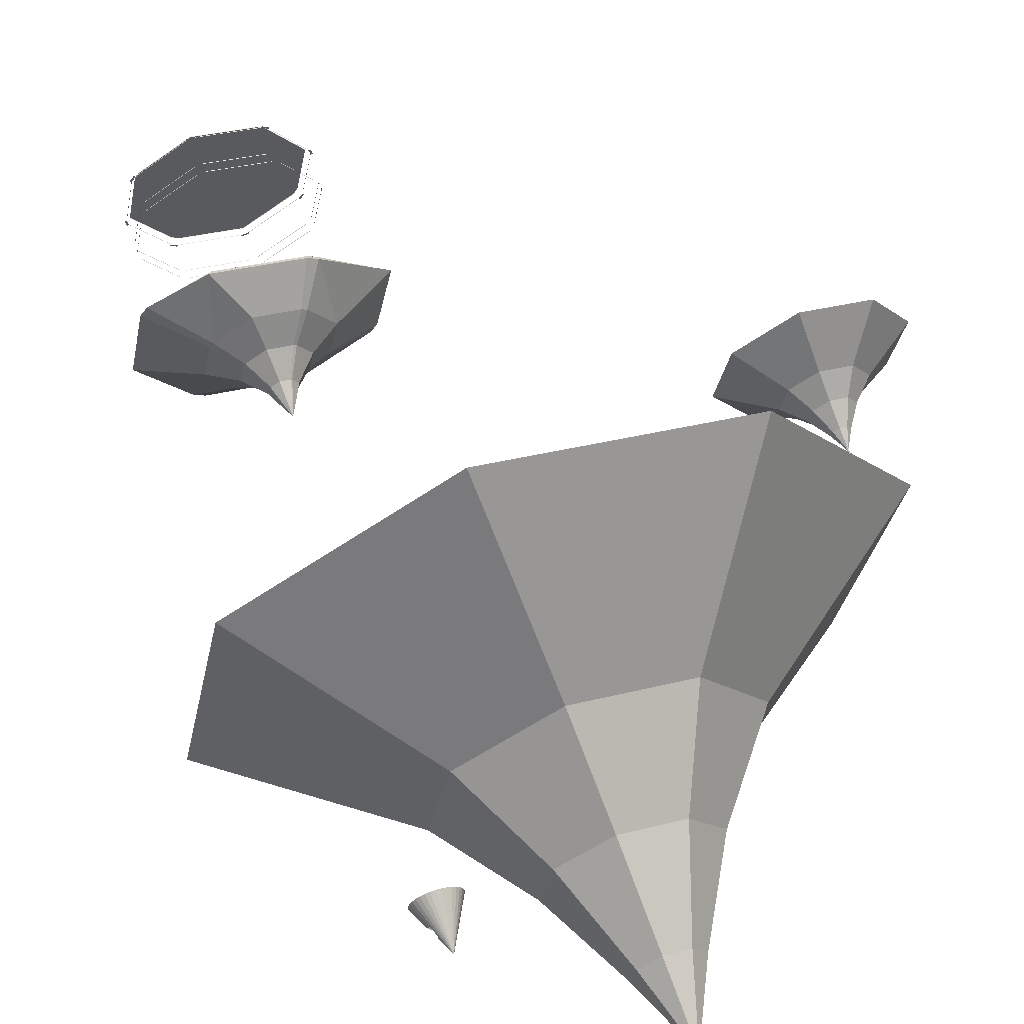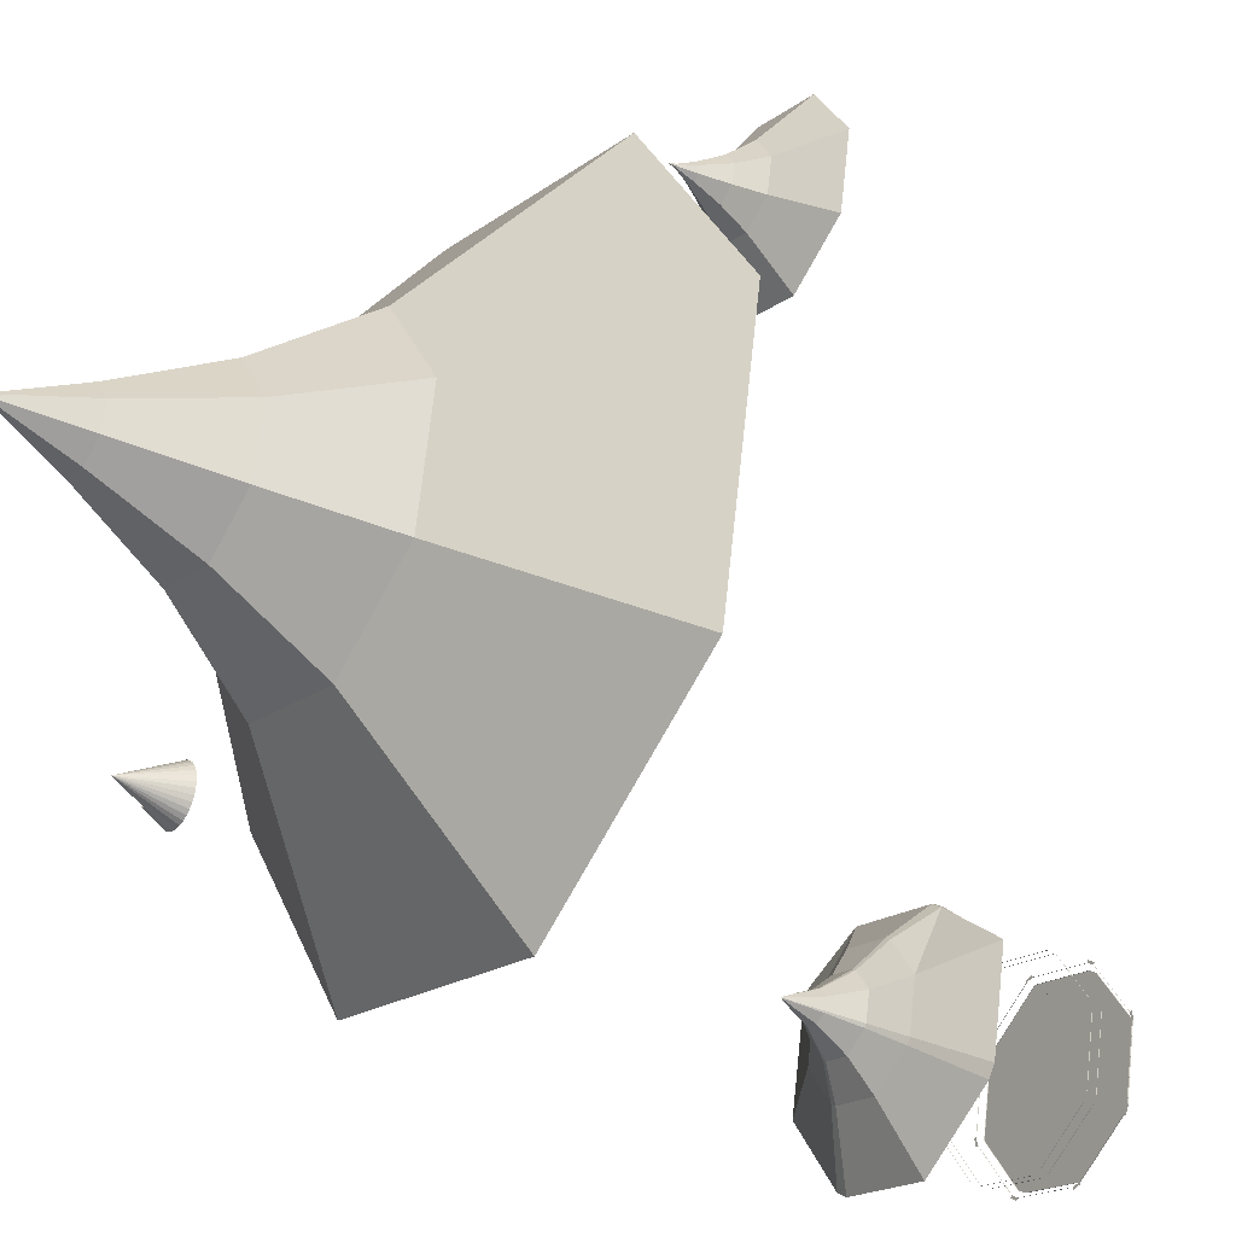
<metadata>
{"format":"obj","ext":"obj","renderer":"f3d","projection":"perspective","resolution":1024,"background":"white","views":[{"elev":63.1,"azim":-17.6,"up":"+Y"},{"elev":-30.7,"azim":55.0,"up":"+Y"}]}
</metadata>
<code>
o Cone.001
v -3.979 -11.63 86.8
v -3.715 -11.84 86.8
v -3.498 -12.11 86.8
v -3.336 -12.4 86.8
v -3.235 -12.73 86.8
v -3.199 -13.06 86.8
v -3.229 -13.4 86.8
v -3.325 -13.73 86.8
v -3.482 -14.03 86.8
v -3.695 -14.29 86.8
v -3.956 -14.51 86.8
v -4.253 -14.67 86.8
v -4.577 -14.77 86.8
v -4.914 -14.81 86.8
v -5.251 -14.78 86.8
v -5.577 -14.68 86.8
v -5.877 -14.52 86.8
v -6.141 -14.31 86.8
v -6.358 -14.05 86.8
v -6.52 -13.75 86.8
v -6.621 -13.43 86.8
v -6.657 -13.09 86.8
v -6.626 -12.75 86.8
v -6.53 -12.43 86.8
v -6.373 -12.13 86.8
v -6.16 -11.86 86.8
v -5.9 -11.65 86.8
v -5.602 -11.49 86.8
v -5.279 -11.38 86.8
v -4.942 -11.35 86.8
v -4.604 -11.38 86.8
v -4.279 -11.47 86.8
v -4.928 -13.08 90.26
v -5.79 -13.66 88.17
v -5.81 -12.72 88.35
v -5.466 -13.9 88.29
v -5.916 -13.09 88.28
v -5.942 -13.51 88.05
v -5.632 -13.79 88.25
v -5.872 -12.9 88.33
v -5.293 -13.98 88.31
v -5.94 -13.29 88.19
v -5.464 -13.19 89.16
v -5.509 -12.84 89
v -5.419 -13.29 89.19
v -5.175 -13.69 88.93
v -5.385 -13.39 89.15
v -5.495 -13.08 89.12
v -5.511 -12.97 89.07
v -5.335 -13.49 89.09
v -5.266 -13.59 89.02
v -4.937 -13.32 88.86
v -5.136 -13.52 88.29
v -4.987 -13.22 88.91
v -5.392 -13.5 87.93
v -5.111 -12.67 88.76
v -5.412 -12.55 88.11
v -4.868 -13.42 88.78
v -5.068 -13.73 88.06
v -5.097 -12.91 88.88
v -5.518 -12.92 88.04
v -5.021 -13.12 88.95
v -5.544 -13.34 87.81
v -5.234 -13.62 88.01
v -5.113 -12.8 88.83
v -5.474 -12.73 88.09
v -4.778 -13.52 88.7
v -4.895 -13.81 88.07
v -5.066 -13.02 88.92
v -5.542 -13.12 87.95
v 2.013 -13.26 34.55
v 2.166 -12.94 34.86
v 2.282 -13.5 34.86
v 2.282 -13.5 45.04
v 2.166 -12.94 45.04
v 4.437 -12.76 45.31
v -2.466 -20.73 34.86
v -3.024 -20.84 34.86
v -2.789 -20.57 34.55
v -2.286 -23 45.31
v -3.024 -20.84 45.04
v -2.466 -20.73 45.04
v -5.622 -8.305 34.86
v -5.064 -8.189 34.86
v -5.299 -8.459 34.55
v -6.693 -7.393 45.31
v -5.064 -8.189 45.04
v -5.622 -8.305 45.04
v -10.25 -16.09 34.86
v -10.37 -15.54 34.86
v -10.1 -15.77 34.55
v -12.52 -16.27 45.31
v -10.37 -15.54 45.04
v -10.25 -16.09 45.04
v 1.463 -17.79 34.86
v 1.15 -18.27 34.86
v 0.8502 -18.1 34.55
v 1.189 -17.58 34.55
v 2.282 -13.5 37.56
v 2.282 -13.5 36.94
v 2.166 -12.94 36.94
v 2.166 -12.94 37.56
v 1.15 -18.27 45.04
v 1.463 -17.79 45.04
v 3.283 -18.81 45.31
v 2.809 -19.53 45.31
v -2.466 -20.73 36.94
v -2.466 -20.73 37.56
v -3.024 -20.84 37.56
v -3.024 -20.84 36.94
v -7.319 -20.02 34.86
v -7.796 -19.71 34.86
v -7.627 -19.41 34.55
v -7.111 -19.75 34.55
v -7.796 -19.71 45.04
v -7.319 -20.02 45.04
v -8.338 -21.84 45.31
v -9.061 -21.37 45.31
v -10.25 -16.09 36.94
v -10.25 -16.09 37.56
v -10.37 -15.54 37.56
v -10.37 -15.54 36.94
v -9.551 -11.24 34.86
v -9.238 -10.76 34.86
v -8.938 -10.93 34.55
v -9.277 -11.45 34.55
v -9.238 -10.76 45.04
v -9.551 -11.24 45.04
v -11.37 -10.22 45.31
v -10.9 -9.498 45.31
v -5.622 -8.305 36.94
v -5.622 -8.305 37.56
v -5.064 -8.189 37.56
v -5.064 -8.189 36.94
v -0.7684 -9.008 34.86
v -0.2919 -9.321 34.86
v -0.4609 -9.621 34.55
v -0.9767 -9.283 34.55
v -0.2919 -9.321 45.04
v -0.7684 -9.008 45.04
v -0.6457 -8.554 45.31
v 0.07646 -9.028 45.31
v -4.132 -14.09 34.55
v -3.617 -14.43 34.55
v -3.955 -14.94 34.55
v -4.471 -14.6 34.55
v -0.2919 -9.321 37.56
v -0.2919 -9.321 36.94
v -0.7684 -9.008 36.94
v -0.7684 -9.008 37.56
v -9.238 -10.76 37.56
v -9.238 -10.76 36.94
v -9.551 -11.24 36.94
v -9.551 -11.24 37.56
v -7.796 -19.71 37.56
v -7.796 -19.71 36.94
v -7.319 -20.02 36.94
v -7.319 -20.02 37.56
v 1.15 -18.27 37.56
v 1.15 -18.27 36.94
v 1.463 -17.79 36.94
v 1.463 -17.79 37.56
v 2.282 -13.5 34.89
v 2.013 -13.26 34.59
v 2.166 -12.94 34.89
v 2.282 -13.5 45.08
v 2.166 -12.94 45.08
v -2.789 -20.57 34.59
v -2.466 -20.73 34.89
v -3.024 -20.84 34.89
v -3.024 -20.84 45.08
v -2.466 -20.73 45.08
v -5.299 -8.459 34.59
v -5.622 -8.305 34.89
v -5.064 -8.189 34.89
v -5.064 -8.189 45.08
v -5.622 -8.305 45.08
v -10.1 -15.77 34.59
v -10.25 -16.09 34.89
v -10.37 -15.54 34.89
v -10.37 -15.54 45.08
v -10.25 -16.09 45.08
v 1.189 -17.58 34.59
v 1.463 -17.79 34.89
v 1.15 -18.27 34.89
v 0.8502 -18.1 34.59
v 2.166 -12.94 37.6
v 2.282 -13.5 37.6
v 2.282 -13.5 36.98
v 2.166 -12.94 36.98
v 1.15 -18.27 45.08
v 1.463 -17.79 45.08
v -3.024 -20.84 36.98
v -2.466 -20.73 36.98
v -2.466 -20.73 37.6
v -3.024 -20.84 37.6
v -7.111 -19.75 34.59
v -7.319 -20.02 34.89
v -7.796 -19.71 34.89
v -7.627 -19.41 34.59
v -7.796 -19.71 45.08
v -7.319 -20.02 45.08
v -10.37 -15.54 36.98
v -10.25 -16.09 36.98
v -10.25 -16.09 37.6
v -10.37 -15.54 37.6
v -9.277 -11.45 34.59
v -9.551 -11.24 34.89
v -9.238 -10.76 34.89
v -8.938 -10.93 34.59
v -9.238 -10.76 45.08
v -9.551 -11.24 45.08
v -5.064 -8.189 36.98
v -5.622 -8.305 36.98
v -5.622 -8.305 37.6
v -5.064 -8.189 37.6
v -0.9767 -9.283 34.59
v -0.7684 -9.008 34.89
v -0.2919 -9.321 34.89
v -0.4609 -9.621 34.59
v -0.2919 -9.321 45.08
v -0.7684 -9.008 45.08
v -0.7684 -9.008 37.6
v -0.2919 -9.321 37.6
v -0.2919 -9.321 36.98
v -0.7684 -9.008 36.98
v -9.551 -11.24 37.6
v -9.238 -10.76 37.6
v -9.238 -10.76 36.98
v -9.551 -11.24 36.98
v -7.319 -20.02 37.6
v -7.796 -19.71 37.6
v -7.796 -19.71 36.98
v -7.319 -20.02 36.98
v 1.463 -17.79 37.6
v 1.15 -18.27 37.6
v 1.15 -18.27 36.98
v 1.463 -17.79 36.98
v -9.686 -11.15 34.89
v -9.373 -10.67 34.89
v -9.373 -10.67 45.08
v -9.686 -11.15 45.08
v -5.655 -8.146 34.89
v -5.097 -8.031 34.89
v -5.097 -8.031 45.08
v -5.655 -8.146 45.08
v -0.6794 -8.873 34.89
v -0.2029 -9.186 34.89
v -0.2029 -9.186 45.08
v -0.6794 -8.873 45.08
v 2.325 -12.9 34.89
v 2.441 -13.46 34.89
v 2.441 -13.46 45.08
v 2.325 -12.9 45.08
v 1.599 -17.88 34.89
v 1.286 -18.36 34.89
v 1.286 -18.36 45.08
v 1.599 -17.88 45.08
v -2.433 -20.88 34.89
v -2.991 -21 34.89
v -2.991 -21 45.08
v -2.433 -20.88 45.08
v -7.408 -20.16 34.89
v -7.885 -19.84 34.89
v -7.885 -19.84 45.08
v -7.408 -20.16 45.08
v -10.41 -16.13 34.89
v -10.53 -15.57 34.89
v -10.53 -15.57 45.08
v -10.41 -16.13 45.08
v 3.49 -18.93 45.44
v 3.003 -19.67 45.44
v -8.46 -22.05 45.44
v -9.203 -21.56 45.44
v -11.58 -10.1 45.44
v -11.09 -9.357 45.44
v -0.6783 -8.581 45.44
v 0.06435 -9.069 45.44
v -2.237 -23.24 45.44
v -12.76 -16.32 45.44
v -6.902 -7.395 45.44
v 4.677 -12.71 45.44
v -0.2115 -16.76 47.68
v -0.4595 -17.14 47.68
v -6.29 -18.35 47.68
v -6.668 -18.1 47.68
v -7.876 -12.27 47.68
v -7.628 -11.89 47.68
v -1.798 -10.68 47.68
v -1.42 -10.93 47.68
v -3.125 -18.95 47.68
v -8.48 -15.43 47.68
v -4.963 -10.08 47.68
v 0.3919 -13.6 47.68
v -1.938 -15.75 49.03
v -2.074 -15.96 49.03
v -5.278 -16.62 49.03
v -5.486 -16.48 49.03
v -6.149 -13.28 49.03
v -6.013 -13.07 49.03
v -2.81 -12.41 49.03
v -2.602 -12.55 49.03
v -3.539 -16.95 49.03
v -6.481 -15.02 49.03
v -4.549 -12.08 49.03
v -1.607 -14.01 49.03
v -3.165 -15.03 50.69
v -3.222 -15.12 50.69
v -4.559 -15.39 50.69
v -4.646 -15.34 50.69
v -4.923 -14 50.69
v -4.866 -13.91 50.69
v -3.529 -13.64 50.69
v -3.442 -13.69 50.69
v -3.833 -15.53 50.69
v -5.061 -14.73 50.69
v -4.255 -13.5 50.69
v -3.027 -14.3 50.69
v -3.677 -14.73 51.97
v -3.701 -14.77 51.97
v -4.259 -14.88 51.97
v -4.295 -14.86 51.97
v -4.411 -14.3 51.97
v -4.387 -14.26 51.97
v -3.829 -14.15 51.97
v -3.793 -14.17 51.97
v -3.956 -14.94 51.97
v -4.468 -14.6 51.97
v -4.132 -14.09 51.97
v -3.619 -14.43 51.97
v -4.044 -14.52 52.79
v -10.37 -15.54 43.72
v -9.551 -11.24 43.72
v -10.37 -15.54 40.32
v -9.551 -11.24 40.32
v 26.5 1.936 76.56
v 10.36 -1.408 91.79
v 9.439 -24.04 76.56
v 6.095 -7.905 91.79
v 0.521 18.99 76.56
v 3.865 2.859 91.79
v -16.54 -6.982 76.56
v -0.4019 -3.639 91.79
v 23.35 -14.59 76.56
v 14.86 -0.476 85.72
v 9.574 -5.54 91.79
v 7.027 -12.4 85.72
v -7.082 -20.89 76.56
v 1.963 -7.117 91.79
v -4.899 -4.57 85.72
v -13.39 9.539 76.56
v 0.3858 0.4938 91.79
v 2.933 7.356 85.72
v 17.04 15.85 76.56
v 7.997 2.071 91.79
v 5.294 -2.729 102.1
v 4.98 -2.523 76.69
v 10.52 5.91 85.72
v -3.453 3.015 85.72
v -0.5579 -10.96 85.72
v 13.41 -8.061 85.72
v 6.871 -3.765 97.89
v 5.439 -4.738 97.89
v 3.739 -4.414 97.89
v 2.765 -2.982 97.89
v 3.089 -1.282 97.89
v 4.521 -0.3084 97.89
v 6.222 -0.6326 97.89
v 7.195 -2.064 97.89
v 5.056 -2.891 102.1
v 4.774 -2.837 102.1
v 4.613 -2.599 102.1
v 4.666 -2.317 102.1
v 4.904 -2.156 102.1
v 5.186 -2.21 102.1
v 5.347 -2.447 102.1
v 4.98 -2.523 103.9
v 27.01 11.88 71.66
v 22.85 11.02 75.08
v 22.61 5.176 71.66
v 21.75 9.341 75.08
v 20.31 16.29 71.66
v 21.17 12.12 75.08
v 15.9 9.58 71.66
v 20.07 10.44 75.08
v 26.2 7.617 71.66
v 24.01 11.26 73.82
v 22.64 9.952 75.08
v 21.99 8.18 73.82
v 18.34 5.989 71.66
v 20.68 9.545 75.08
v 18.91 10.2 73.82
v 16.72 13.84 71.66
v 20.27 11.51 75.08
v 20.93 13.28 73.82
v 24.57 15.47 71.66
v 22.24 11.92 75.08
v 21.54 10.68 77.39
v 21.46 10.73 71.66
v 22.89 12.91 73.82
v 19.28 12.16 73.82
v 20.03 8.554 73.82
v 23.64 9.301 73.82
v 21.95 10.41 76.41
v 21.58 10.16 76.41
v 21.14 10.24 76.41
v 20.89 10.61 76.41
v 20.97 11.05 76.41
v 21.34 11.3 76.41
v 21.78 11.22 76.41
v 22.03 10.85 76.41
v 21.48 10.64 77.39
v 21.41 10.65 77.39
v 21.36 10.71 77.39
v 21.38 10.78 77.39
v 21.44 10.83 77.39
v 21.51 10.81 77.39
v 21.55 10.75 77.39
v 21.46 10.73 77.85
f 1 33 2
f 2 33 3
f 3 33 4
f 4 33 5
f 5 33 6
f 6 33 7
f 7 33 8
f 8 33 9
f 9 33 10
f 10 33 11
f 11 33 12
f 12 33 13
f 13 33 14
f 14 33 15
f 41 15 46
f 16 36 17
f 17 39 18
f 18 34 19
f 19 38 20
f 38 21 20
f 42 22 21
f 37 23 22
f 40 24 23
f 44 33 25
f 25 33 26
f 26 33 27
f 27 33 28
f 28 33 29
f 29 33 30
f 30 33 31
f 8 16 24
f 31 33 32
f 32 33 1
f 37 70 61
f 44 65 49
f 36 64 39
f 48 69 43
f 42 63 70
f 46 58 67
f 35 66 57
f 51 52 58
f 51 46 33
f 48 43 33
f 44 49 33
f 47 50 33
f 43 45 33
f 45 47 33
f 49 48 33
f 50 51 33
f 55 62 63
f 59 67 58
f 66 56 57
f 70 62 69
f 58 52 53
f 61 69 60
f 53 52 54
f 61 65 66
f 50 54 52
f 41 67 68
f 39 55 34
f 43 62 45
f 35 56 44
f 40 61 66
f 47 62 54
f 34 63 38
f 49 60 48
f 41 59 36
f 130 281 86
f 144 71 98
f 143 85 138
f 91 146 113
f 79 145 97
f 160 194 107
f 74 75 76
f 80 81 82
f 108 236 159
f 86 87 88
f 138 220 137
f 92 93 94
f 95 163 73
f 100 163 189
f 103 105 106
f 71 183 98
f 116 118 115
f 72 190 165
f 128 130 127
f 77 185 96
f 111 234 198
f 139 141 142
f 144 146 143
f 97 168 79
f 81 172 82
f 156 199 233
f 110 234 157
f 158 196 109
f 135 175 84
f 106 82 103
f 156 204 119
f 85 217 138
f 118 94 115
f 103 192 104
f 120 232 155
f 86 127 130
f 83 214 174
f 72 219 136
f 142 75 139
f 127 228 211
f 134 175 213
f 105 74 76
f 137 164 71
f 227 335 333
f 117 81 80
f 127 212 128
f 88 215 132
f 129 93 92
f 74 167 75
f 153 208 123
f 141 87 86
f 138 144 143
f 146 114 113
f 144 97 145
f 143 126 125
f 152 209 229
f 126 210 125
f 123 180 90
f 122 230 153
f 91 207 126
f 98 186 97
f 154 206 121
f 89 204 179
f 83 209 124
f 152 214 131
f 122 180 203
f 125 173 85
f 132 228 151
f 94 205 120
f 182 269 270
f 218 248 219
f 198 264 199
f 208 240 209
f 139 222 140
f 162 188 99
f 114 200 113
f 87 177 88
f 102 224 147
f 81 196 171
f 100 238 161
f 82 195 108
f 160 185 237
f 115 202 116
f 150 216 133
f 113 178 91
f 110 170 193
f 161 184 95
f 134 226 149
f 89 199 112
f 77 194 169
f 148 219 225
f 79 197 114
f 104 235 162
f 149 218 135
f 111 170 78
f 93 182 94
f 121 206 181
f 212 241 242
f 177 245 246
f 174 244 175
f 222 249 250
f 165 252 163
f 167 253 254
f 184 256 185
f 192 257 258
f 172 261 262
f 169 260 170
f 202 265 266
f 179 268 180
f 278 289 290
f 92 275 129
f 117 274 118
f 141 278 142
f 92 274 280
f 80 273 117
f 80 272 279
f 76 271 105
f 105 272 106
f 129 276 130
f 76 278 282
f 86 277 141
f 290 301 302
f 275 292 287
f 272 283 284
f 278 294 282
f 272 291 279
f 277 293 289
f 274 285 286
f 271 294 283
f 274 292 280
f 276 287 288
f 273 291 285
f 281 288 293
f 300 317 305
f 287 304 299
f 283 296 284
f 290 306 294
f 284 303 291
f 289 305 301
f 285 298 286
f 283 306 295
f 286 304 292
f 288 299 300
f 285 303 297
f 288 305 293
f 312 329 317
f 301 314 302
f 299 316 311
f 295 308 296
f 302 318 306
f 296 315 303
f 301 317 313
f 297 310 298
f 295 318 307
f 298 316 304
f 300 311 312
f 297 315 309
f 321 327 331
f 313 326 314
f 311 328 323
f 307 320 308
f 314 330 318
f 308 327 315
f 313 329 325
f 309 322 310
f 307 330 319
f 310 328 316
f 311 324 312
f 309 327 321
f 329 324 331
f 326 325 331
f 323 328 331
f 320 319 331
f 330 326 331
f 327 320 331
f 325 329 331
f 322 321 331
f 319 330 331
f 328 322 331
f 324 323 331
f 75 187 102
f 116 231 158
f 115 232 201
f 87 216 176
f 140 223 150
f 74 188 166
f 103 236 191
f 139 224 221
f 361 339 347
f 360 343 350
f 352 353 359
f 355 345 358
f 357 340 354
f 337 368 369
f 346 363 339
f 349 363 364
f 352 367 341
f 357 336 344
f 338 357 344
f 342 357 348
f 358 336 354
f 340 358 354
f 353 355 358
f 359 340 351
f 342 359 351
f 343 359 350
f 360 342 348
f 347 348 338
f 347 349 360
f 361 338 344
f 345 344 336
f 337 361 345
f 368 374 375
f 362 370 363
f 366 374 367
f 362 376 356
f 343 366 352
f 349 365 343
f 346 369 362
f 355 367 368
f 377 376 375
f 377 374 373
f 372 377 373
f 370 377 371
f 364 370 371
f 368 376 369
f 364 372 365
f 365 373 366
f 403 381 389
f 402 385 392
f 401 383 395
f 397 387 400
f 399 382 396
f 379 410 411
f 388 405 381
f 381 406 391
f 394 409 383
f 399 378 386
f 380 399 386
f 384 399 390
f 400 378 396
f 382 400 396
f 395 397 400
f 401 382 393
f 384 401 393
f 392 394 401
f 390 392 384
f 389 390 380
f 381 402 389
f 403 380 386
f 387 386 378
f 387 388 403
f 409 417 410
f 404 412 405
f 409 415 416
f 411 398 404
f 394 407 408
f 385 406 407
f 379 404 388
f 383 410 397
f 419 418 417
f 419 416 415
f 414 419 415
f 412 419 413
f 405 413 406
f 410 418 411
f 406 414 407
f 408 414 415
f 16 15 41
f 15 33 46
f 16 41 36
f 17 36 39
f 18 39 34
f 19 34 38
f 38 42 21
f 42 37 22
f 37 40 23
f 40 35 24
f 25 24 35
f 35 44 25
f 32 1 2
f 2 3 4
f 4 5 6
f 6 7 8
f 8 9 10
f 10 11 12
f 12 13 14
f 14 15 16
f 16 17 18
f 18 19 20
f 20 21 22
f 22 23 24
f 24 25 26
f 26 27 24
f 27 28 24
f 28 29 30
f 30 31 28
f 31 32 28
f 32 2 8
f 2 4 8
f 4 6 8
f 8 10 12
f 12 14 8
f 14 16 8
f 16 18 24
f 18 20 24
f 20 22 24
f 24 28 32
f 32 8 24
f 37 42 70
f 44 56 65
f 36 59 64
f 48 60 69
f 42 38 63
f 46 51 58
f 35 40 66
f 51 50 52
f 55 54 62
f 59 68 67
f 66 65 56
f 70 63 62
f 53 64 59
f 59 58 53
f 61 70 69
f 54 55 53
f 55 64 53
f 61 60 65
f 50 47 54
f 41 46 67
f 39 64 55
f 43 69 62
f 35 57 56
f 40 37 61
f 47 45 62
f 34 55 63
f 49 65 60
f 41 68 59
f 130 276 281
f 144 137 71
f 143 125 85
f 91 126 146
f 79 114 145
f 160 237 194
f 108 195 236
f 138 217 220
f 95 184 163
f 100 73 163
f 103 104 105
f 71 164 183
f 116 117 118
f 72 101 190
f 128 129 130
f 77 169 185
f 111 157 234
f 139 140 141
f 144 145 146
f 97 186 168
f 81 171 172
f 156 112 199
f 110 193 234
f 158 231 196
f 135 218 175
f 106 80 82
f 156 233 204
f 85 173 217
f 118 92 94
f 103 191 192
f 120 205 232
f 86 88 127
f 83 131 214
f 72 165 219
f 142 76 75
f 127 151 228
f 134 84 175
f 105 104 74
f 137 220 164
f 227 154 335
f 333 128 227
f 128 212 227
f 117 116 81
f 127 211 212
f 88 177 215
f 129 128 93
f 74 166 167
f 153 230 208
f 141 140 87
f 138 137 144
f 146 145 114
f 144 98 97
f 143 146 126
f 152 124 209
f 126 207 210
f 123 208 180
f 122 203 230
f 91 178 207
f 98 183 186
f 154 227 206
f 89 119 204
f 83 174 209
f 152 229 214
f 122 90 180
f 125 210 173
f 132 215 228
f 94 182 205
f 182 181 269
f 218 247 248
f 198 263 264
f 208 239 240
f 139 221 222
f 162 235 188
f 114 197 200
f 87 176 177
f 102 187 224
f 81 109 196
f 100 189 238
f 82 172 195
f 160 96 185
f 115 201 202
f 150 223 216
f 113 200 178
f 110 78 170
f 161 238 184
f 134 213 226
f 89 179 199
f 77 107 194
f 148 136 219
f 79 168 197
f 104 192 235
f 149 226 218
f 111 198 170
f 93 181 182
f 181 93 121
f 93 332 121
f 332 334 121
f 212 211 241
f 177 176 245
f 174 243 244
f 222 221 249
f 165 251 252
f 167 166 253
f 184 255 256
f 192 191 257
f 172 171 261
f 169 259 260
f 202 201 265
f 179 267 268
f 278 277 289
f 92 280 275
f 117 273 274
f 141 277 278
f 92 118 274
f 80 279 273
f 80 106 272
f 76 282 271
f 105 271 272
f 129 275 276
f 76 142 278
f 86 281 277
f 290 289 301
f 275 280 292
f 272 271 283
f 278 290 294
f 272 284 291
f 277 281 293
f 274 273 285
f 271 282 294
f 274 286 292
f 276 275 287
f 273 279 291
f 281 276 288
f 300 312 317
f 287 292 304
f 283 295 296
f 290 302 306
f 284 296 303
f 289 293 305
f 285 297 298
f 283 294 306
f 286 298 304
f 288 287 299
f 285 291 303
f 288 300 305
f 312 324 329
f 301 313 314
f 299 304 316
f 295 307 308
f 302 314 318
f 296 308 315
f 301 305 317
f 297 309 310
f 295 306 318
f 298 310 316
f 300 299 311
f 297 303 315
f 313 325 326
f 311 316 328
f 307 319 320
f 314 326 330
f 308 320 327
f 313 317 329
f 309 321 322
f 307 318 330
f 310 322 328
f 311 323 324
f 309 315 327
f 75 167 187
f 116 202 231
f 115 155 232
f 87 133 216
f 140 222 223
f 74 99 188
f 103 159 236
f 139 147 224
f 361 346 339
f 360 349 343
f 352 341 353
f 355 337 345
f 357 351 340
f 337 355 368
f 346 362 363
f 349 339 363
f 352 366 367
f 357 354 336
f 338 348 357
f 342 351 357
f 358 345 336
f 340 353 358
f 353 341 355
f 359 353 340
f 342 350 359
f 343 352 359
f 360 350 342
f 347 360 348
f 347 339 349
f 361 347 338
f 345 361 344
f 337 346 361
f 368 367 374
f 362 356 370
f 366 373 374
f 362 369 376
f 343 365 366
f 349 364 365
f 346 337 369
f 355 341 367
f 377 356 376
f 377 375 374
f 372 371 377
f 370 356 377
f 364 363 370
f 368 375 376
f 364 371 372
f 365 372 373
f 403 388 381
f 402 391 385
f 401 394 383
f 397 379 387
f 399 393 382
f 379 397 410
f 388 404 405
f 381 405 406
f 394 408 409
f 399 396 378
f 380 390 399
f 384 393 399
f 400 387 378
f 382 395 400
f 395 383 397
f 401 395 382
f 384 392 401
f 392 385 394
f 390 402 392
f 389 402 390
f 381 391 402
f 403 389 380
f 387 403 386
f 387 379 388
f 409 416 417
f 404 398 412
f 409 408 415
f 411 418 398
f 394 385 407
f 385 391 406
f 379 411 404
f 383 409 410
f 419 398 418
f 419 417 416
f 414 413 419
f 412 398 419
f 405 412 413
f 410 417 418
f 406 413 414
f 408 407 414

</code>
